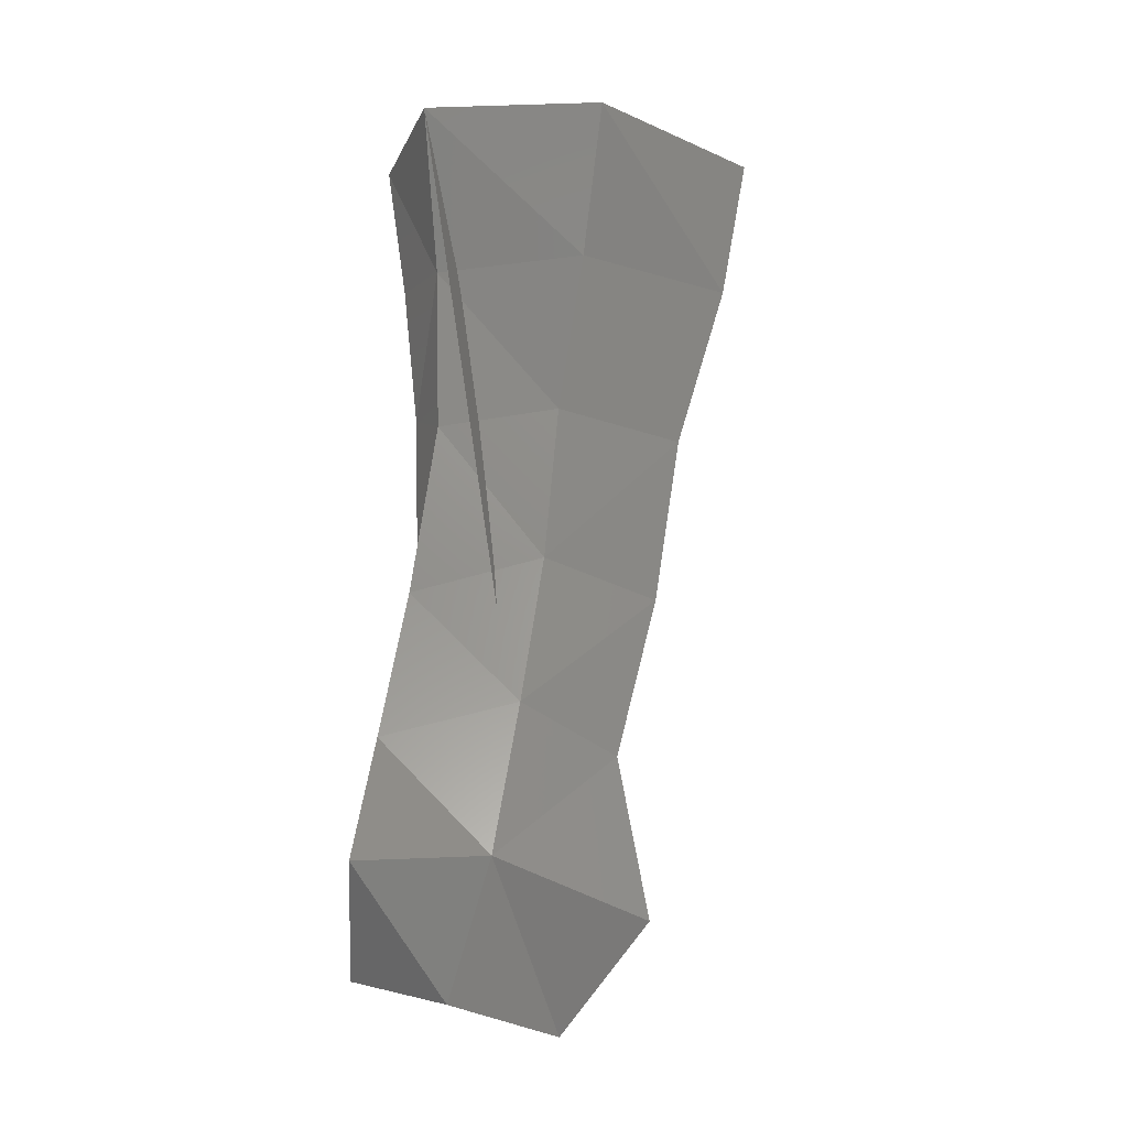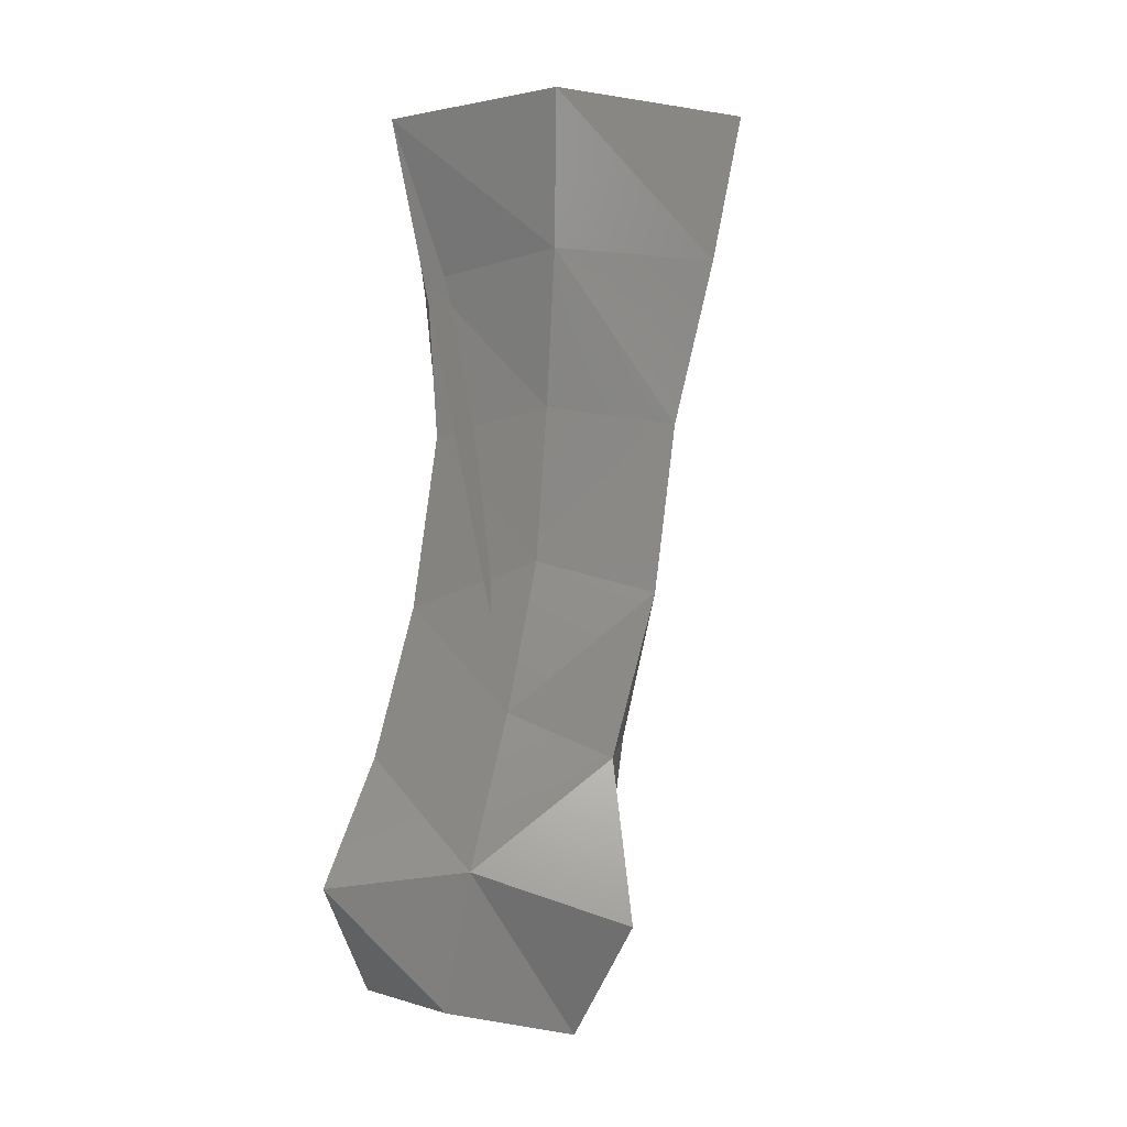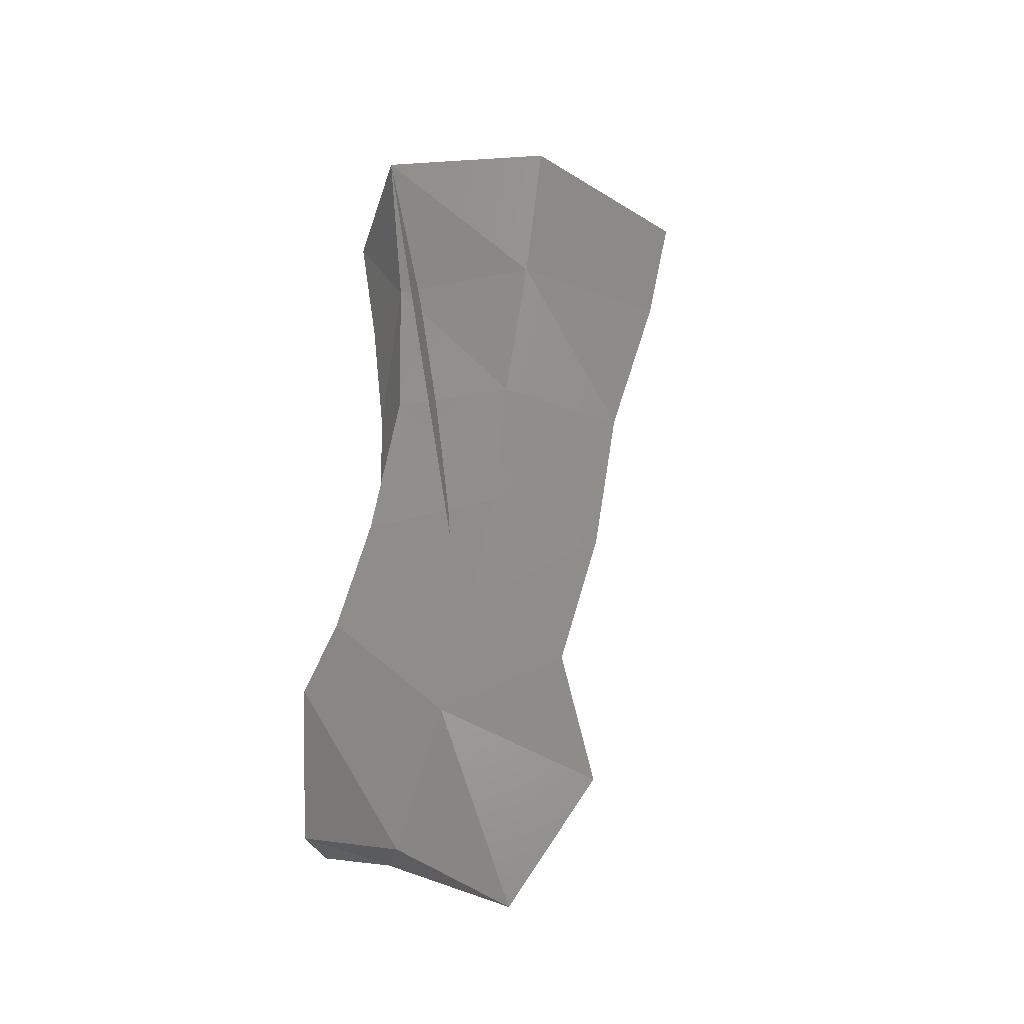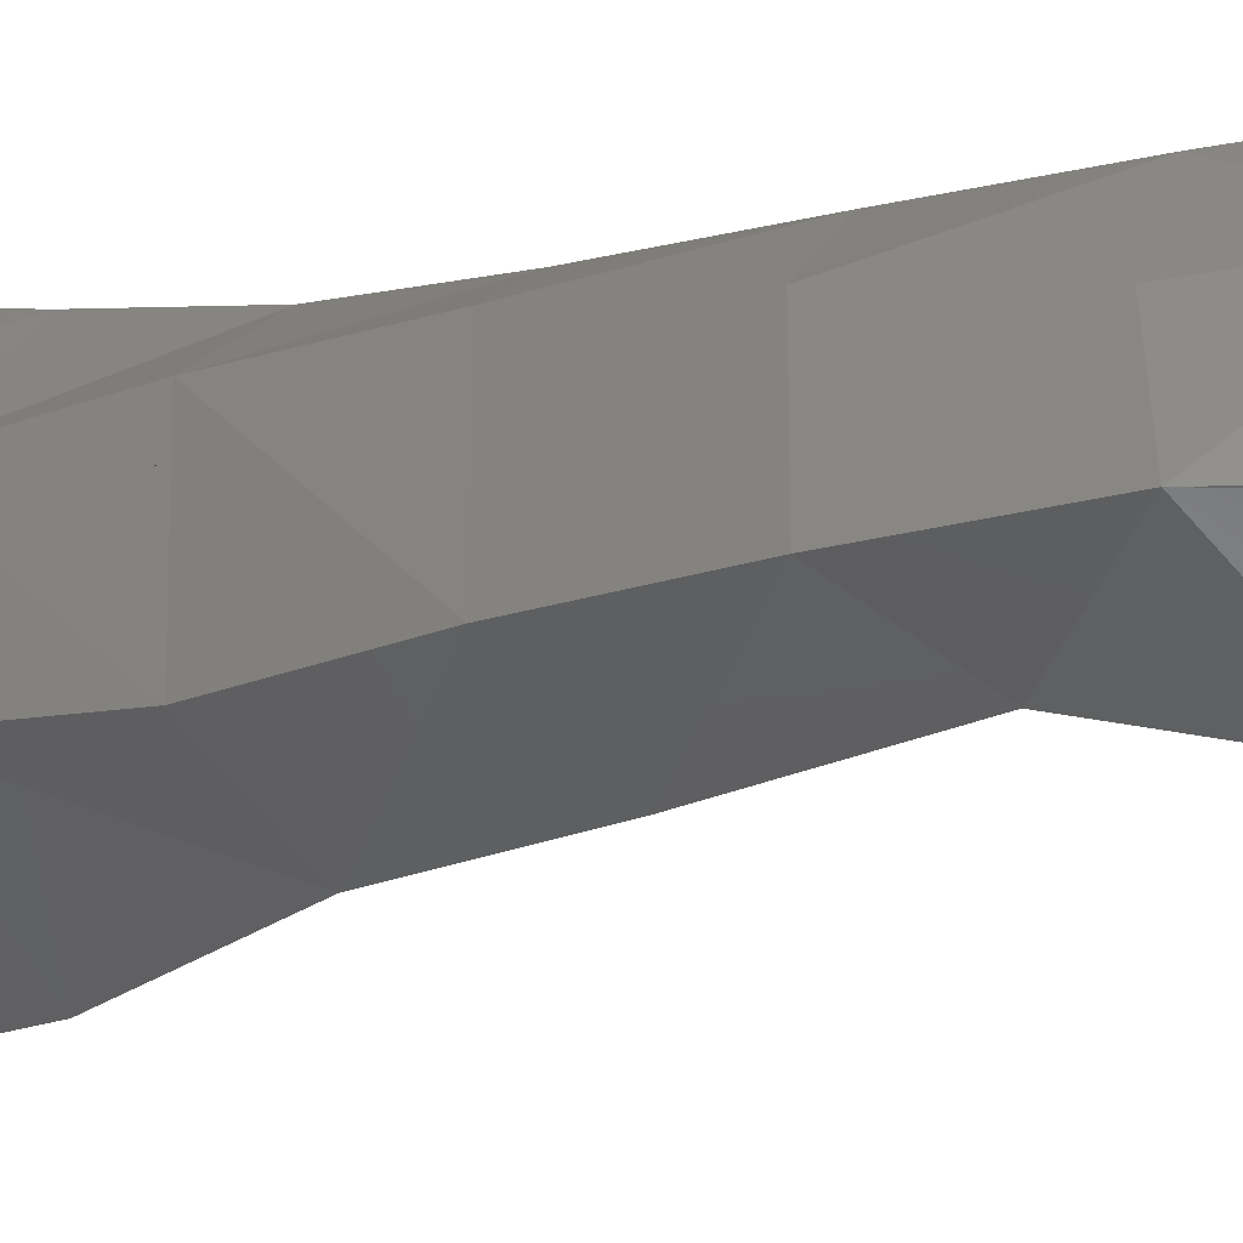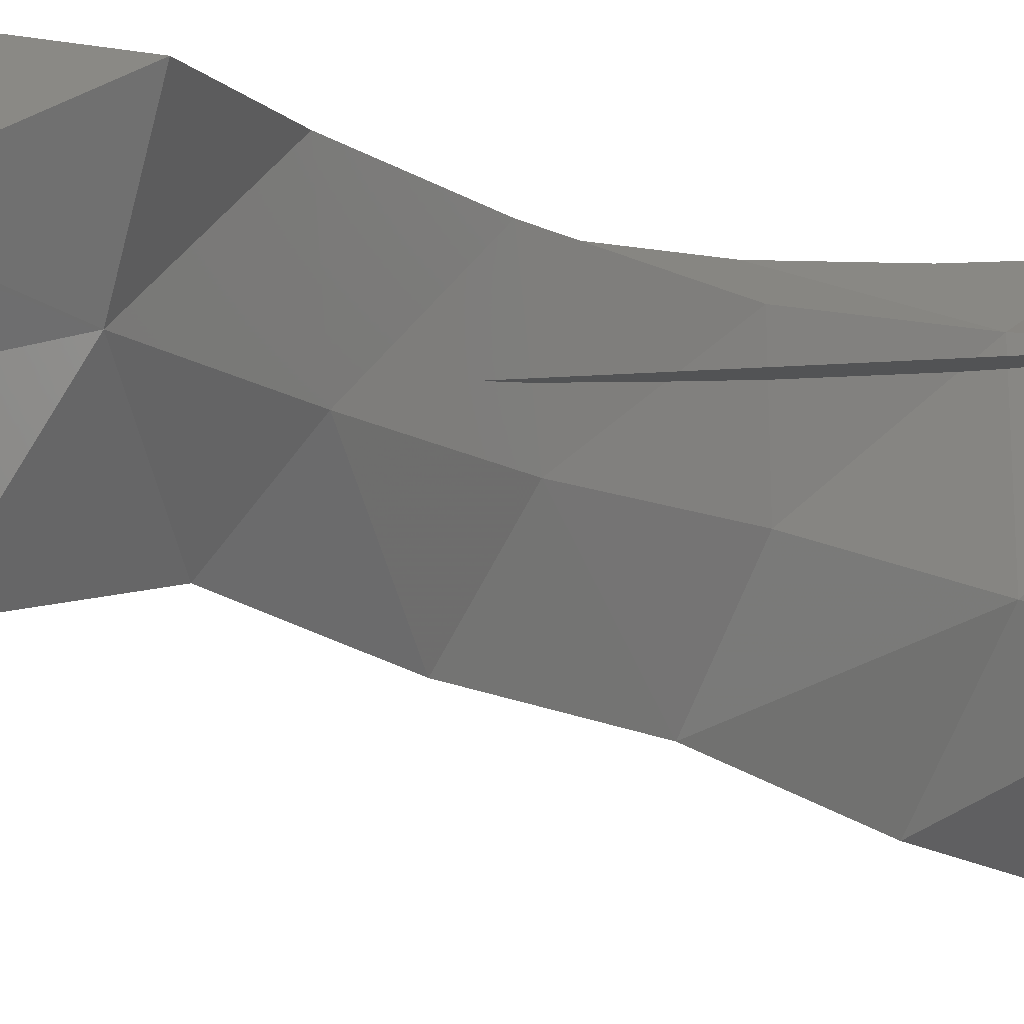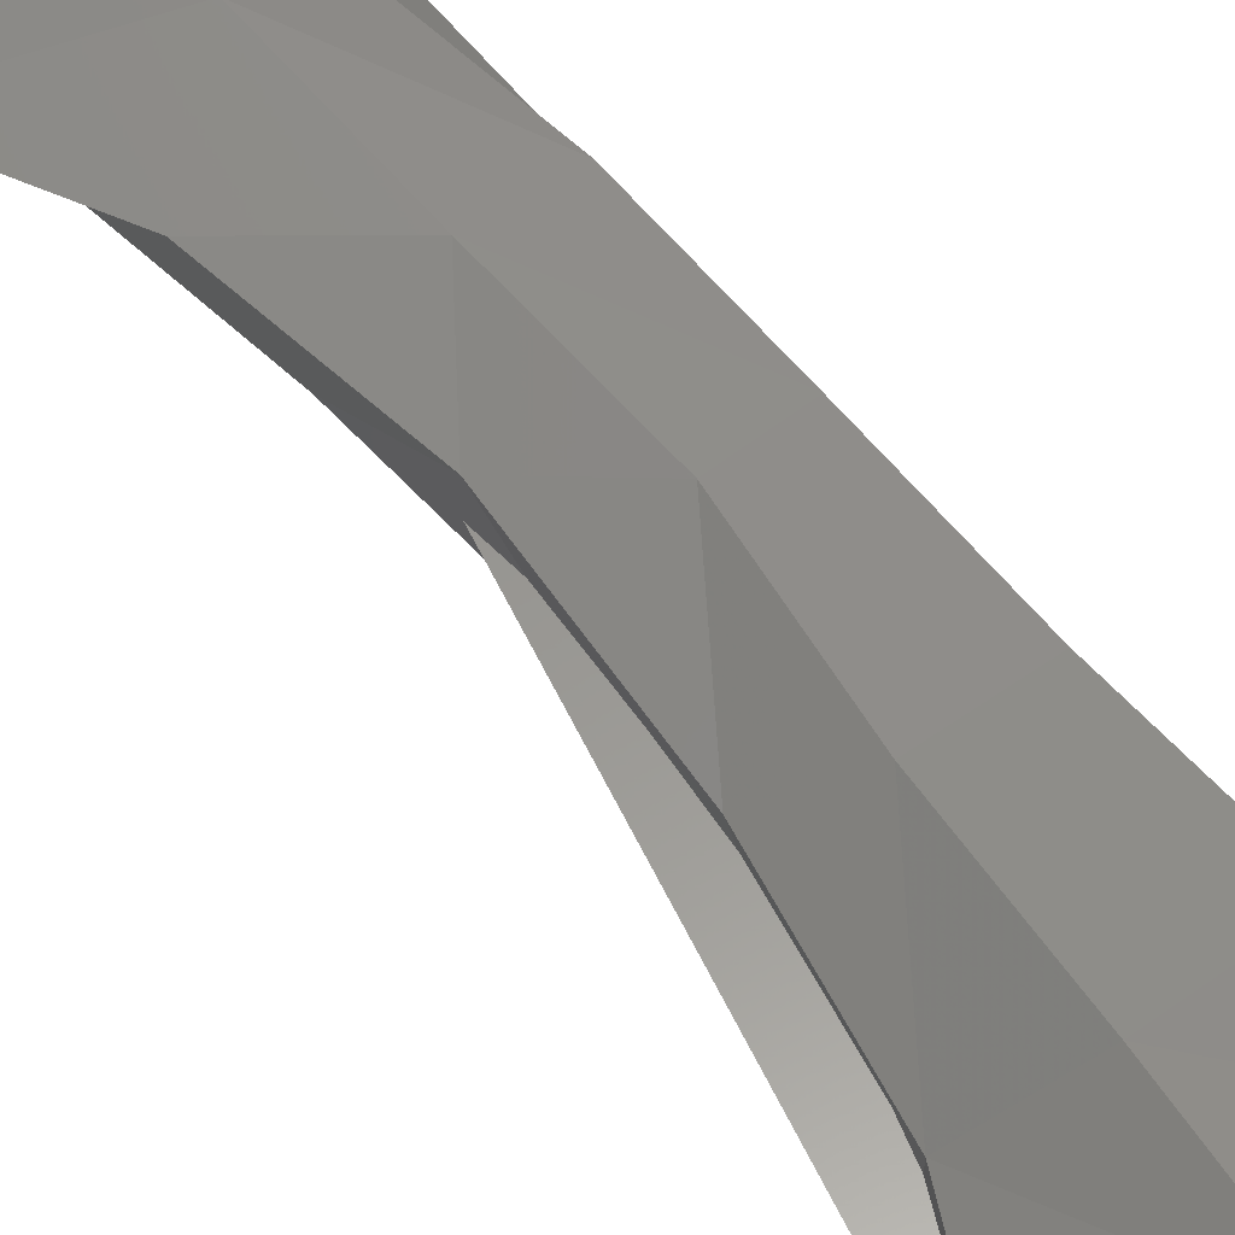
<metadata>
{"format":"stl","ext":"stl","renderer":"f3d","projection":"perspective","resolution":1024,"background":"white","views":[{"elev":-20.0,"azim":99.8,"up":"+Y"},{"elev":-13.6,"azim":119.7,"up":"+Y"},{"elev":-40.1,"azim":101.6,"up":"+Y"},{"elev":-7.6,"azim":-58.0,"up":"+Z"},{"elev":-7.3,"azim":51.5,"up":"+Z"},{"elev":66.3,"azim":142.8,"up":"+Z"}]}
</metadata>
<code>
# stl→obj: 42 verts, 80 faces
v -0.003183 -0.0314 0.009839
v 0.002148 -0.005242 0.01295
v -0.006444 -0.005234 0.01215
v 0.001455 -0.005186 0.007776
v -0.002845 -0.005199 0.004
v -0.006753 -0.005137 0.007958
v 0.0001765 -0.009459 0.008557
v 0.0001575 -0.009625 0.01293
v -0.001728 -0.005 0.01501
v -0.002044 -0.00904 0.01447
v -0.002317 -0.009745 0.004735
v -0.006282 -0.009532 0.008201
v -0.005985 -0.009447 0.01175
v -0.0004635 -0.03084 0.01235
v -0.002382 -0.03018 0.01309
v -0.00349 -0.0311 0.009963
v -0.001574 -0.02861 0.007121
v -0.005261 -0.02721 0.009989
v 0.0004835 -0.02714 0.011
v -0.001001 -0.01376 0.009494
v -0.0005485 -0.01426 0.01297
v -0.002242 -0.01328 0.01405
v -0.002658 -0.01435 0.006203
v -0.005228 -0.01357 0.01259
v -0.005767 -0.01392 0.008341
v 0.002754 -0.02762 0.01422
v -0.0005075 -0.03016 0.01499
v -0.001742 -0.03013 0.01472
v -0.003982 -0.02632 0.01258
v -0.001772 -0.02589 0.01462
v -0.004606 -0.02212 0.01292
v -0.005652 -0.02276 0.00955
v -0.002199 -0.02391 0.008043
v -0.0005365 -0.02267 0.01047
v 0.0005315 -0.02379 0.01419
v -0.0005255 -0.01933 0.01368
v -0.001198 -0.01826 0.009938
v -0.002622 -0.01748 0.01401
v -0.002804 -0.01918 0.006972
v -0.004809 -0.0178 0.0131
v -0.005649 -0.01832 0.009064
v -0.002154 -0.02167 0.01435
f 1 2 3
f 2 4 3
f 4 5 3
f 6 3 5
f 4 2 7
f 8 7 2
f 2 9 8
f 8 9 10
f 5 4 11
f 7 11 4
f 11 12 5
f 6 5 12
f 6 12 3
f 13 3 12
f 9 3 10
f 13 10 3
f 14 15 1
f 16 1 15
f 17 1 18
f 16 18 1
f 17 19 1
f 14 1 19
f 7 8 20
f 21 20 8
f 10 22 8
f 21 8 22
f 11 7 23
f 20 23 7
f 10 13 22
f 22 13 24
f 11 23 12
f 23 25 12
f 24 13 25
f 25 13 12
f 19 26 14
f 27 14 26
f 14 27 15
f 28 15 27
f 29 15 30
f 28 30 15
f 16 15 18
f 29 18 15
f 31 32 29
f 29 32 18
f 17 18 33
f 32 33 18
f 17 33 19
f 34 19 33
f 34 35 19
f 26 19 35
f 36 37 21
f 21 37 20
f 22 38 21
f 21 38 36
f 20 37 23
f 39 23 37
f 22 24 38
f 40 38 24
f 39 41 23
f 25 23 41
f 25 41 24
f 40 24 41
f 26 30 27
f 28 27 30
f 42 30 35
f 26 35 30
f 29 30 31
f 42 31 30
f 31 42 40
f 42 38 40
f 40 41 31
f 32 31 41
f 33 32 39
f 41 39 32
f 37 34 39
f 33 39 34
f 35 34 36
f 37 36 34
f 35 36 42
f 38 42 36

</code>
